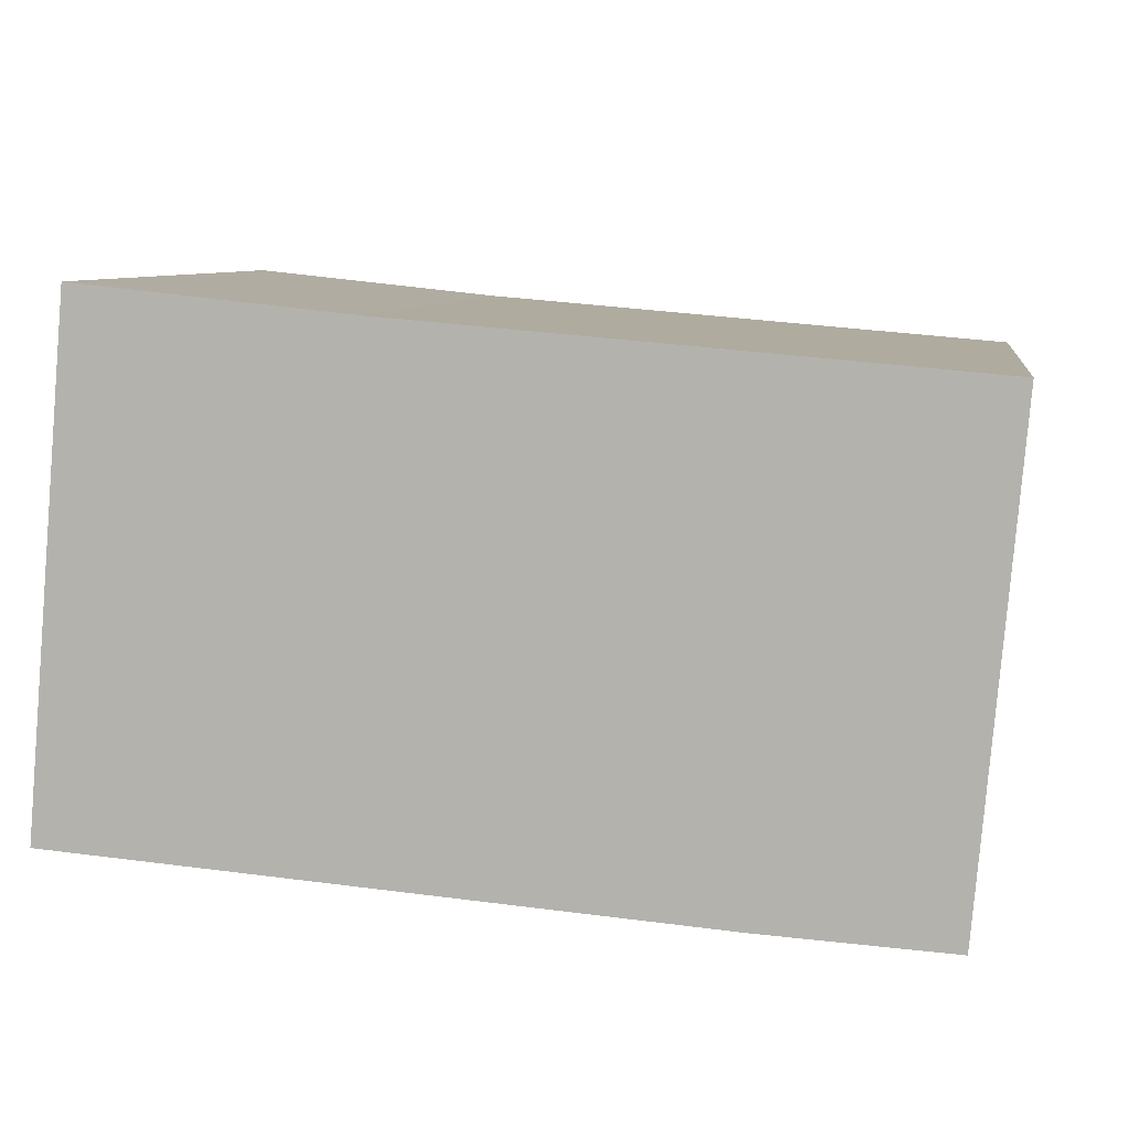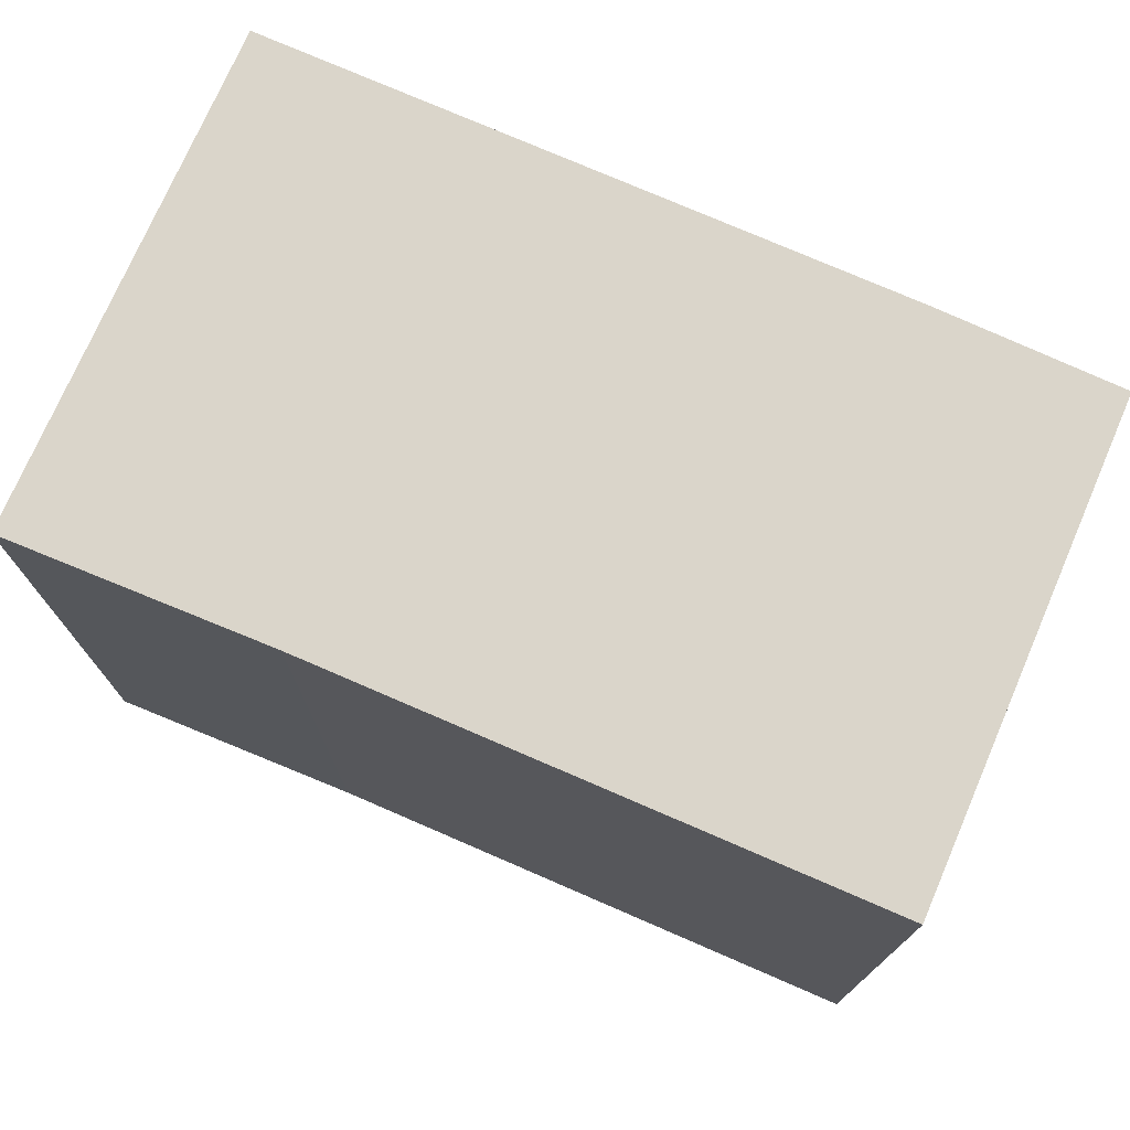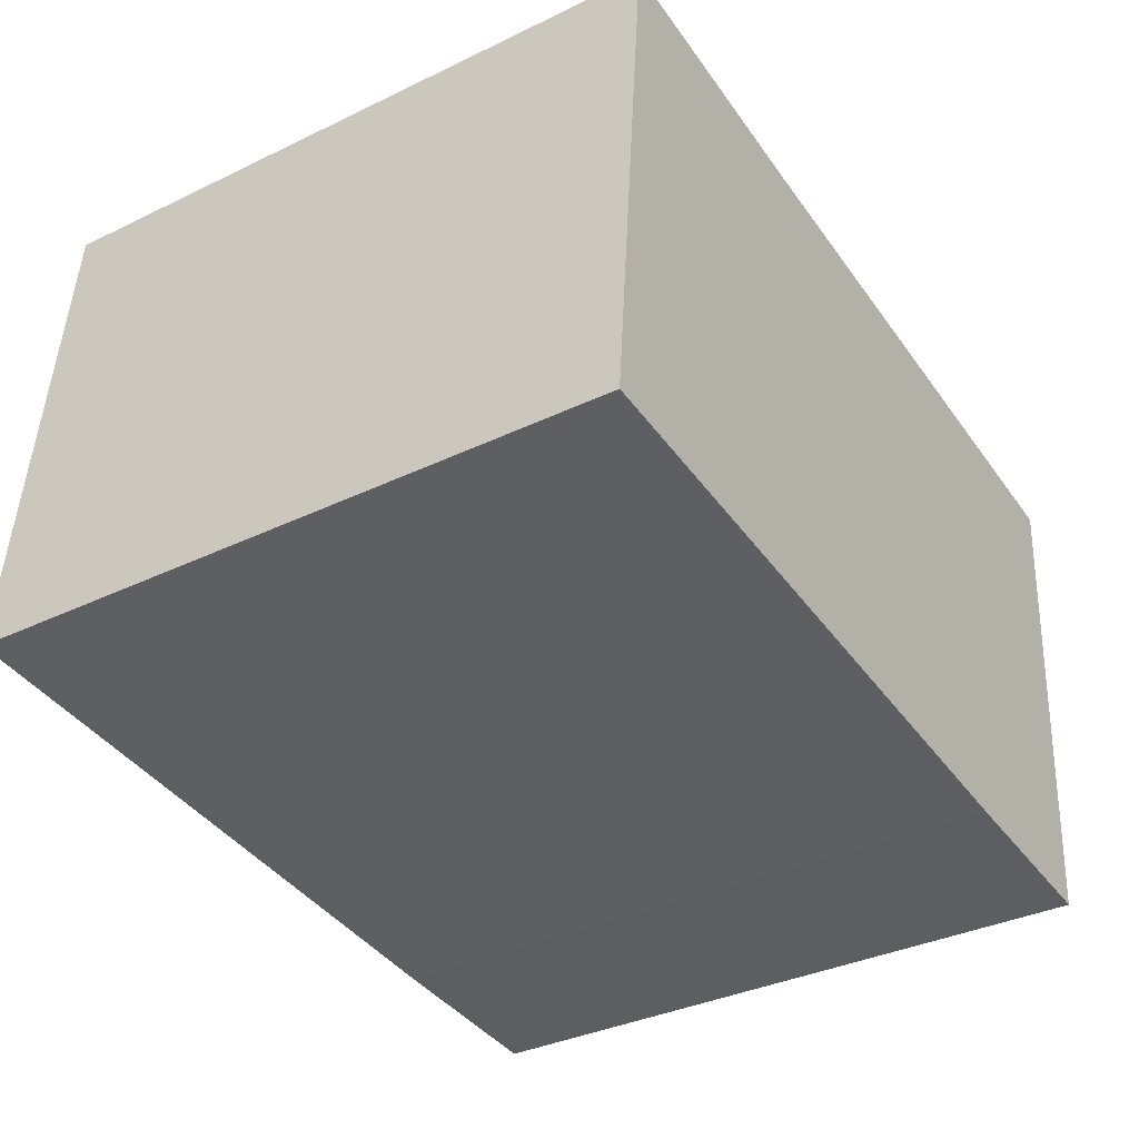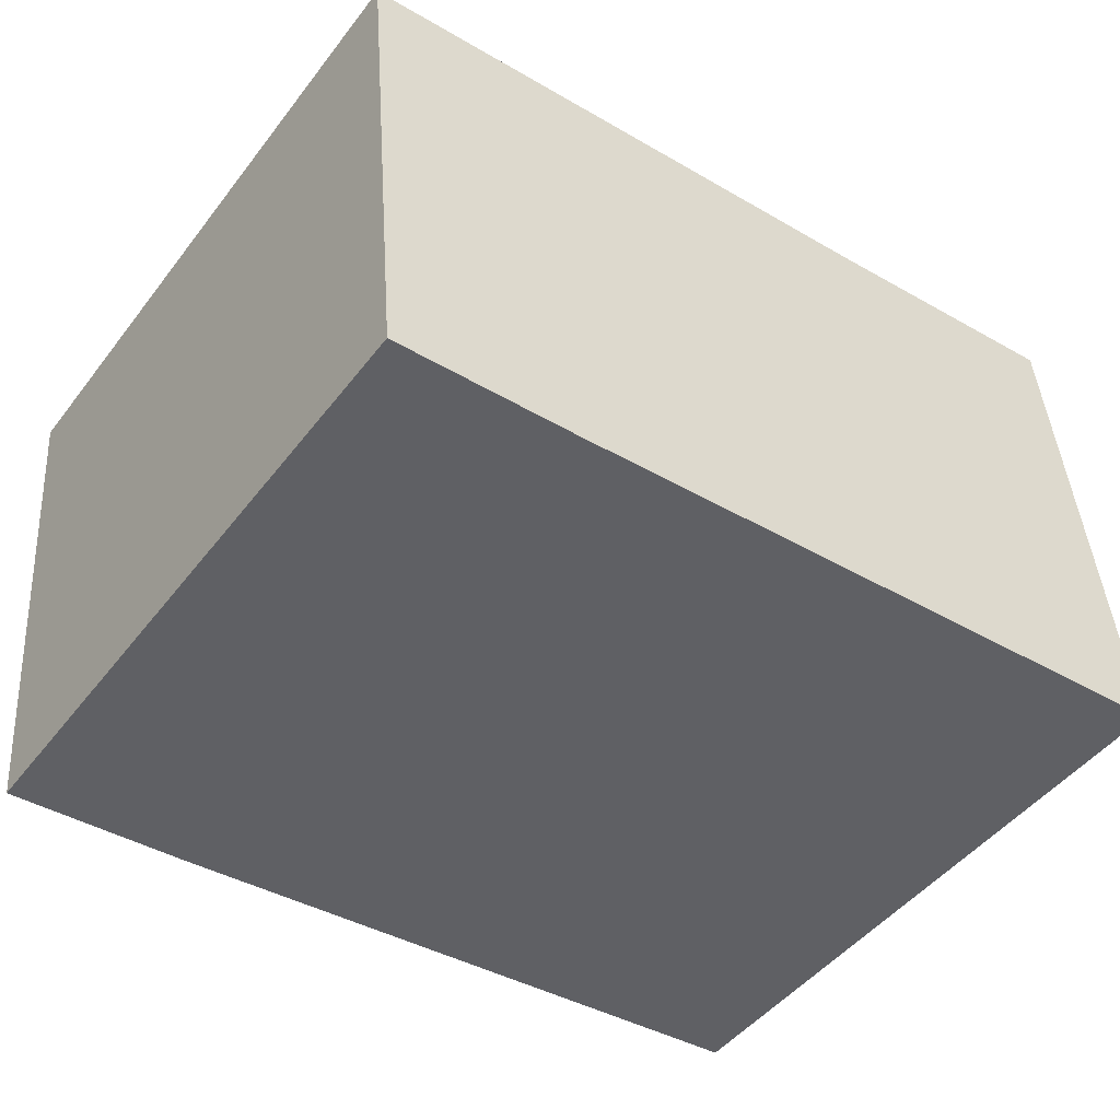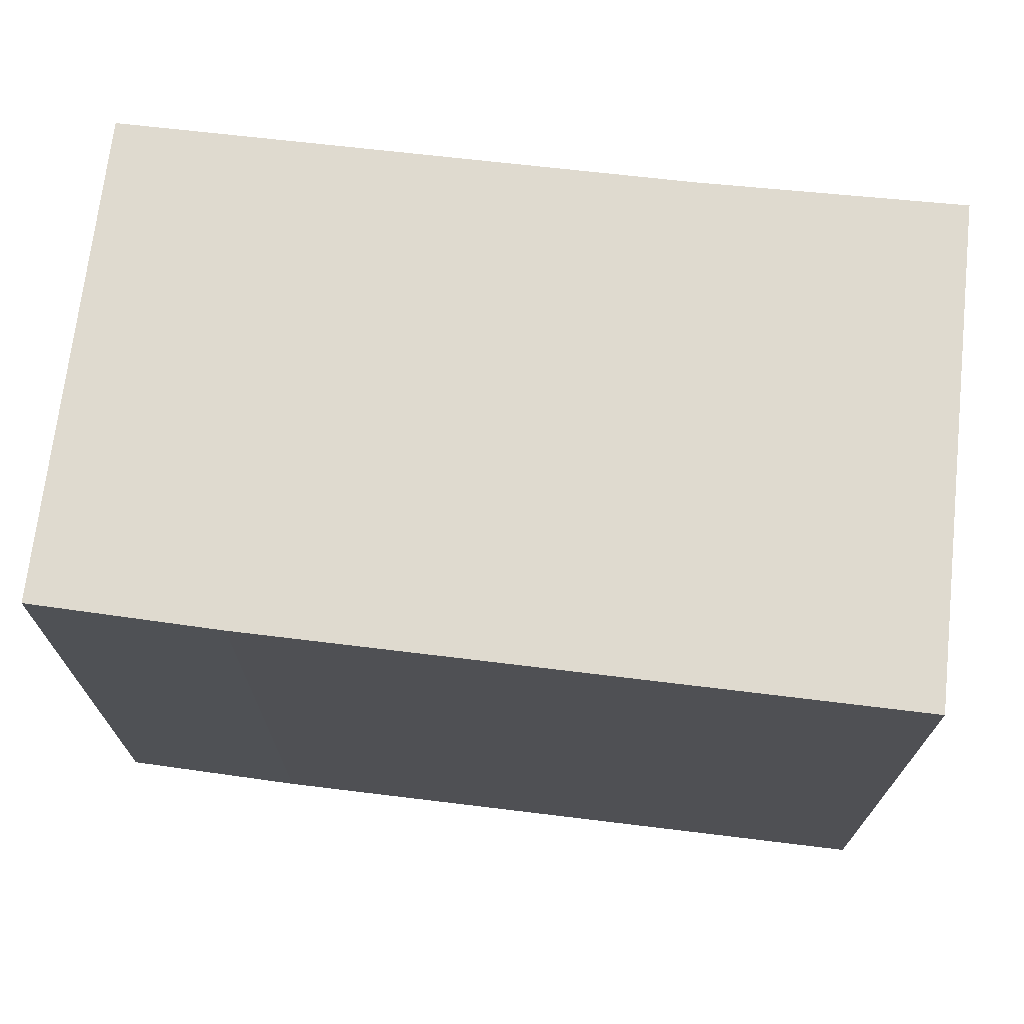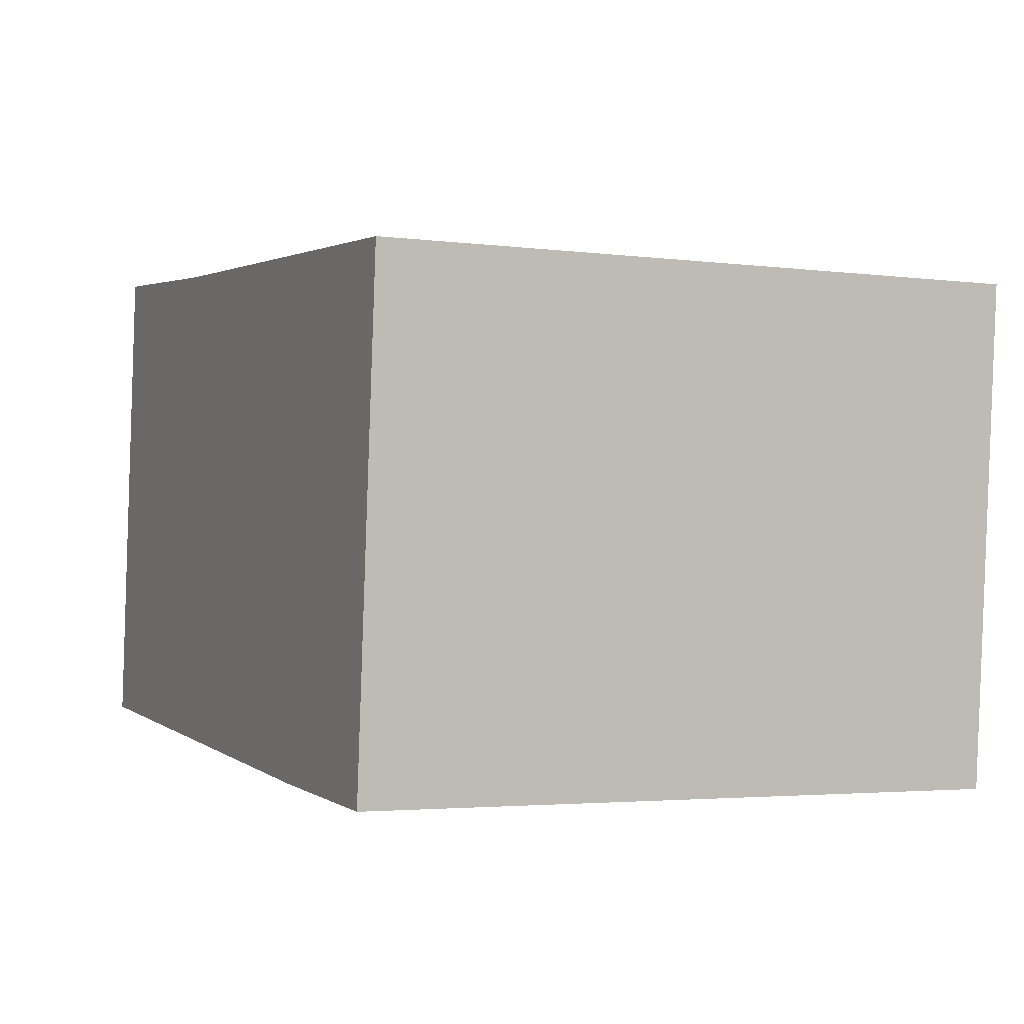
<metadata>
{"format":"obj","ext":"obj","renderer":"f3d","projection":"perspective","resolution":1024,"background":"white","views":[{"elev":7.9,"azim":8.5,"up":"+Z"},{"elev":74.2,"azim":28.3,"up":"+Y"},{"elev":-35.6,"azim":-57.6,"up":"+Z"},{"elev":-47.5,"azim":144.3,"up":"+Z"},{"elev":70.7,"azim":-168.6,"up":"+Y"},{"elev":-3.0,"azim":66.0,"up":"+Z"}]}
</metadata>
<code>
v  1.214 10.95 8.551
v  0.755 10.95 8.585
v  0.756 10.95 8.599
v  0 10.95 6.702e-16
v  10.98 10.95 -0.859
v  5.252 10.95 8.127
v  14.87 10.95 7.31
v  14.16 10.95 -1.05
v  0.756 -5.265e-16 8.599
v  0.755 -5.257e-16 8.585
v  0 0 0
v  5.252 -4.976e-16 8.127
v  1.214 -5.236e-16 8.551
v  14.87 -4.476e-16 7.31
v  14.16 6.429e-17 -1.05
v  10.98 5.26e-17 -0.859
g defaultobject
f 1 2 3
f 2 1 4
f 4 1 5
f 5 1 6
f 5 6 7
f 5 7 8
f 2 9 3
f 9 2 4
f 9 4 10
f 10 4 11
f 9 1 3
f 1 9 6
f 6 9 12
f 12 9 13
f 12 7 6
f 7 12 14
f 14 8 7
f 8 14 15
f 15 5 8
f 5 15 16
f 16 4 5
f 4 16 11
f 14 16 15
f 16 14 12
f 16 12 11
f 11 12 13
f 11 13 10
f 10 13 9

</code>
